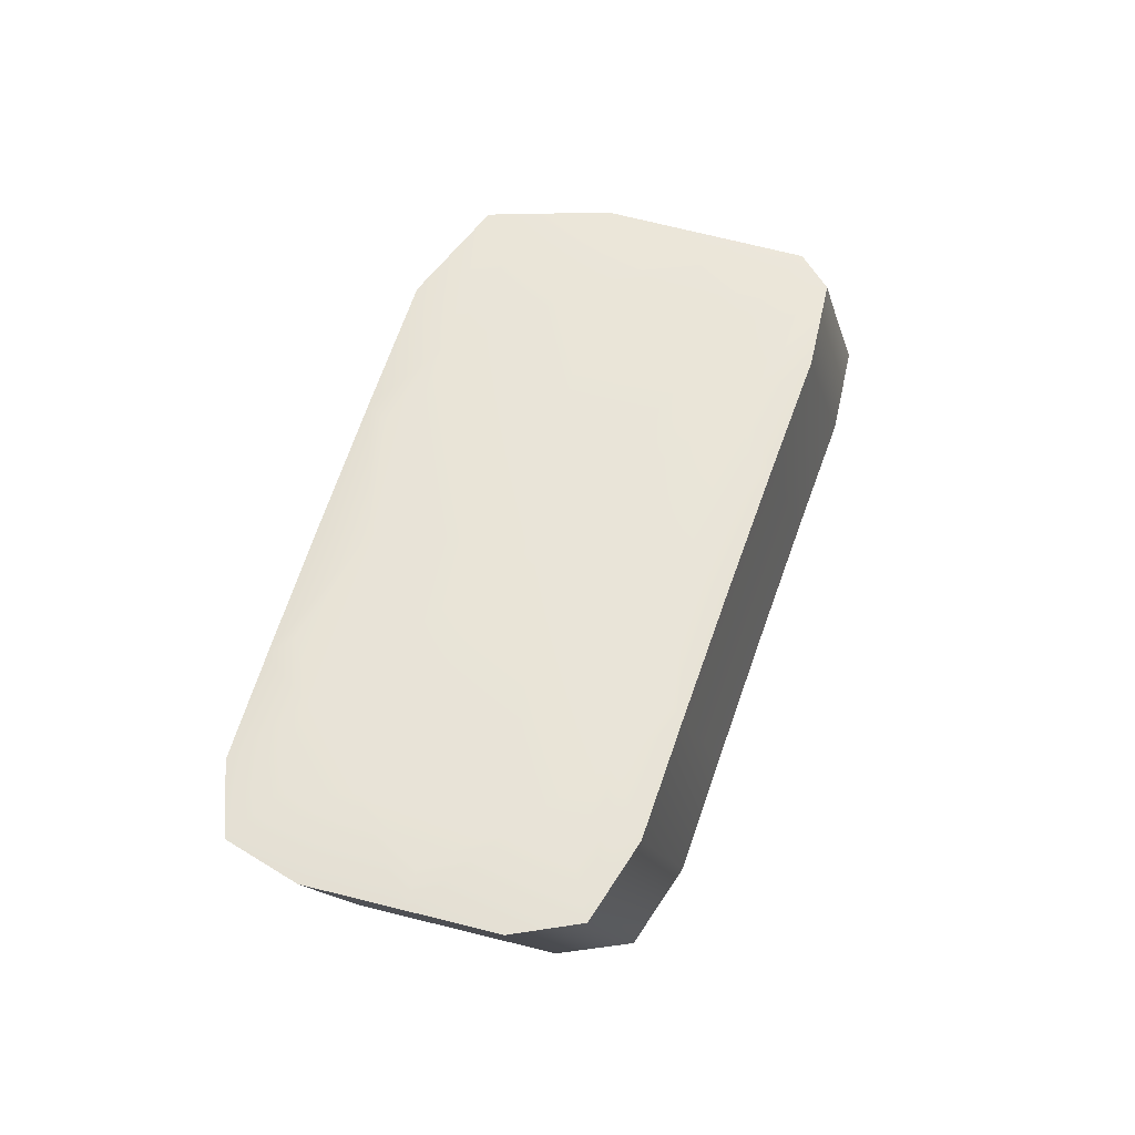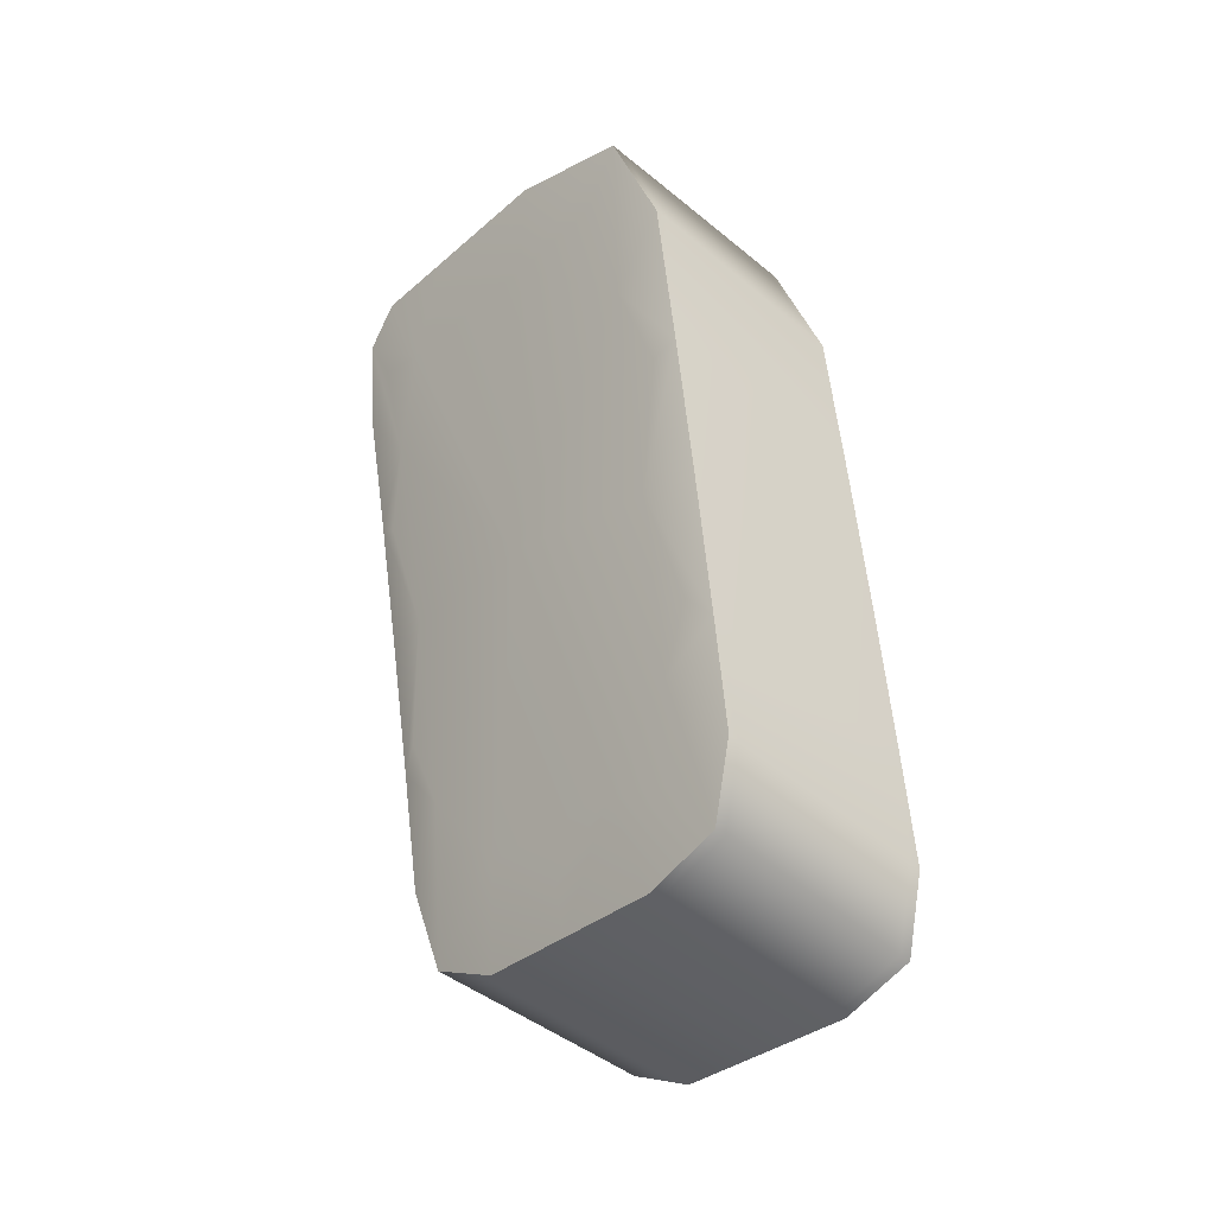
<metadata>
{"format":"obj","ext":"obj","renderer":"f3d","projection":"perspective","resolution":1024,"background":"white","views":[{"elev":-37.8,"azim":81.3,"up":"+Y"},{"elev":-14.1,"azim":-52.6,"up":"+Y"}]}
</metadata>
<code>
v -0.3186 2.304 -1.078
v -0.4056 2.345 -1.107
v -0.3557 2.352 -1.082
v -0.3936 2.005 -1.136
v -0.3512 2.012 -1.115
v -0.3336 2.306 -1.238
v -0.3012 2.268 -1.204
v -0.331 2.34 -1.074
v -0.3097 2.295 -1.228
v -0.3135 2.323 -1.185
v -0.3038 2.3 -1.165
v -0.3227 2.336 -1.072
v -0.3055 2.319 -1.182
v -0.3017 2.291 -1.225
v -0.3392 2.344 -1.077
v -0.3176 2.298 -1.232
v -0.3216 2.326 -1.188
v -0.3376 2.334 -1.195
v -0.3475 2.348 -1.08
v -0.3296 2.33 -1.192
v -0.3256 2.302 -1.235
v -0.3686 1.994 -1.126
v -0.3156 2.186 -1.184
v -0.3274 2.198 -1.201
v -0.3193 2.194 -1.198
v -0.3354 2.083 -1.15
v -0.3504 2.079 -1.162
v -0.3421 2.075 -1.159
v -0.3603 1.99 -1.123
v -0.3516 2.209 -1.211
v -0.3355 2.201 -1.204
v -0.3436 2.205 -1.208
v -0.377 1.998 -1.129
v -0.3586 2.083 -1.166
v -0.375 2.09 -1.173
v -0.3668 2.086 -1.169
v -0.3853 2.001 -1.133
v -0.4149 2.043 -0.9913
v -0.3678 2.041 -0.9978
v -0.389 2.031 -0.9834
v -0.3619 2.011 -1.055
v -0.3803 2 -1.056
v -0.3718 1.996 -1.053
v -0.3804 2.026 -0.9807
v -0.3977 2.035 -0.986
v -0.3888 2.004 -1.059
v -0.4058 2.012 -1.065
v -0.3973 2.008 -1.062
v -0.4063 2.039 -0.9887
v -0.3576 2.113 -1.001
v -0.3762 2.112 -0.9927
v -0.3676 2.108 -0.9901
v -0.3384 2.219 -1.03
v -0.3538 2.234 -1.026
v -0.3453 2.23 -1.023
v -0.4019 2.124 -1
v -0.3848 2.116 -0.9953
v -0.3933 2.12 -0.9979
v -0.3622 2.238 -1.028
v -0.379 2.246 -1.034
v -0.3706 2.242 -1.031
v -0.4391 2.052 -1.15
v -0.3804 2.364 -1.091
v -0.4186 2.017 -1.146
v -0.3574 2.317 -1.248
v -0.364 2.356 -1.085
v -0.3415 2.309 -1.242
v -0.3456 2.338 -1.198
v -0.3617 2.345 -1.204
v -0.3722 2.36 -1.088
v -0.3537 2.342 -1.201
v -0.3495 2.313 -1.245
v -0.3758 2.22 -1.221
v -0.3597 2.212 -1.215
v -0.3677 2.216 -1.218
v -0.402 2.009 -1.139
v -0.3832 2.094 -1.176
v -0.3996 2.101 -1.183
v -0.3914 2.098 -1.179
v -0.4103 2.013 -1.143
v -0.3857 2.307 -1.239
v -0.3886 2.368 -1.093
v -0.3653 2.32 -1.252
v -0.3697 2.349 -1.207
v -0.3889 2.34 -1.198
v -0.3968 2.372 -1.096
v -0.3777 2.353 -1.211
v -0.3733 2.324 -1.255
v -0.401 2.225 -1.219
v -0.3838 2.224 -1.225
v -0.3919 2.227 -1.228
v -0.4269 2.02 -1.149
v -0.4078 2.105 -1.186
v -0.422 2.123 -1.186
v -0.416 2.109 -1.19
v -0.4352 2.024 -1.153
v -0.4408 2.055 -0.9994
v -0.4235 2.047 -0.994
v -0.4142 2.015 -1.068
v -0.4312 2.023 -1.074
v -0.4227 2.019 -1.071
v -0.4321 2.051 -0.9967
v -0.4275 2.136 -1.008
v -0.4104 2.128 -1.003
v -0.419 2.132 -1.006
v -0.3874 2.25 -1.036
v -0.4042 2.258 -1.042
v -0.3958 2.254 -1.039
v -0.4582 2.084 -1.027
v -0.4494 2.059 -1.002
v -0.4396 2.027 -1.077
v -0.4512 2.052 -1.087
v -0.4481 2.031 -1.08
v -0.4579 2.063 -1.005
v -0.4475 2.155 -1.029
v -0.436 2.14 -1.011
v -0.4446 2.144 -1.014
v -0.4126 2.262 -1.044
v -0.4269 2.261 -1.058
v -0.4209 2.266 -1.047
v -0.4178 2.299 -1.083
v -0.401 2.374 -1.097
v -0.4086 2.33 -1.065
v -0.4251 2.268 -1.048
v -0.3671 2.31 -1.052
v -0.3516 2.35 -1.081
v -0.3587 2.306 -1.049
v -0.3748 2.244 -1.032
v -0.3852 2.039 -1.156
v -0.3895 2.003 -1.134
v -0.3769 2.035 -1.153
v -0.3709 2.088 -1.171
v -0.3331 2.324 -1.227
v -0.3296 2.304 -1.237
v -0.3251 2.32 -1.224
v -0.3336 2.332 -1.193
v -0.3092 2.313 -1.218
v -0.3057 2.293 -1.227
v -0.3012 2.309 -1.214
v -0.3095 2.321 -1.184
v -0.3268 2.338 -1.073
v -0.3211 2.34 -1.13
v -0.3129 2.336 -1.127
v -0.3186 2.334 -1.07
v -0.3014 2.317 -1.181
v -0.3129 2.288 -1.117
v -0.2977 2.289 -1.223
v -0.3041 2.268 -1.183
v -0.3171 2.316 -1.221
v -0.3137 2.296 -1.23
v -0.3175 2.325 -1.187
v -0.3351 2.342 -1.076
v -0.3292 2.344 -1.132
v -0.3455 2.352 -1.138
v -0.3374 2.348 -1.135
v -0.3433 2.346 -1.078
v -0.3256 2.328 -1.19
v -0.3216 2.3 -1.233
v -0.3644 1.992 -1.124
v -0.3521 2.023 -1.143
v -0.3463 2.077 -1.161
v -0.3604 2.027 -1.146
v -0.3167 2.253 -1.22
v -0.3234 2.196 -1.199
v -0.3087 2.249 -1.216
v -0.3097 2.223 -1.184
v -0.3153 2.192 -1.196
v -0.339 2.138 -1.181
v -0.3309 2.134 -1.178
v -0.3263 2.136 -1.156
v -0.338 2.073 -1.157
v -0.3561 1.988 -1.121
v -0.3422 2.053 -1.129
v -0.3407 2.264 -1.23
v -0.3476 2.207 -1.21
v -0.3327 2.26 -1.227
v -0.3315 2.199 -1.203
v -0.3247 2.257 -1.223
v -0.3395 2.203 -1.206
v -0.3728 1.996 -1.128
v -0.3545 2.081 -1.164
v -0.3687 2.031 -1.15
v -0.3472 2.141 -1.185
v -0.3635 2.149 -1.191
v -0.3553 2.145 -1.188
v -0.3627 2.084 -1.168
v -0.3811 1.999 -1.131
v -0.412 2.023 -1.022
v -0.4106 2.041 -0.99
v -0.4034 2.019 -1.019
v -0.4015 2.01 -1.063
v -0.3847 2.028 -0.9821
v -0.3777 2.007 -1.011
v -0.376 1.998 -1.054
v -0.3863 2.011 -1.014
v -0.3748 1.989 -1.094
v -0.3664 1.985 -1.091
v -0.3529 2.025 -1.09
v -0.3675 1.994 -1.051
v -0.3761 2.024 -0.9794
v -0.3611 2.041 -1.03
v -0.3934 2.033 -0.9847
v -0.3845 2.002 -1.057
v -0.3948 2.015 -1.016
v -0.3833 1.993 -1.098
v -0.4001 2.001 -1.104
v -0.3917 1.997 -1.101
v -0.393 2.006 -1.06
v -0.402 2.037 -0.9873
v -0.3337 2.294 -1.041
v -0.3495 2.232 -1.024
v -0.3421 2.298 -1.044
v -0.3849 2.065 -0.9804
v -0.3719 2.11 -0.9914
v -0.3762 2.061 -0.9778
v -0.36 2.081 -1.006
v -0.3633 2.106 -0.9888
v -0.3655 2.17 -1.008
v -0.357 2.166 -1.006
v -0.3457 2.16 -1.027
v -0.3411 2.228 -1.022
v -0.3284 2.256 -1.053
v -0.4107 2.077 -0.9882
v -0.3976 2.122 -0.9992
v -0.4021 2.073 -0.9856
v -0.3805 2.114 -0.994
v -0.3935 2.069 -0.983
v -0.389 2.118 -0.9966
v -0.358 2.236 -1.027
v -0.3504 2.302 -1.046
v -0.374 2.174 -1.011
v -0.391 2.182 -1.016
v -0.3825 2.178 -1.013
v -0.3664 2.24 -1.03
v -0.4311 2.094 -1.165
v -0.4394 2.026 -1.154
v -0.4265 2.057 -1.173
v -0.4201 2.111 -1.191
v -0.41 2.05 -1.167
v -0.4145 2.015 -1.144
v -0.4017 2.046 -1.163
v -0.3955 2.099 -1.181
v -0.357 2.335 -1.237
v -0.3534 2.315 -1.247
v -0.349 2.331 -1.234
v -0.3577 2.343 -1.203
v -0.3411 2.327 -1.231
v -0.3375 2.307 -1.24
v -0.3416 2.336 -1.196
v -0.3598 2.354 -1.084
v -0.3536 2.356 -1.141
v -0.3763 2.362 -1.089
v -0.3699 2.363 -1.147
v -0.3618 2.36 -1.144
v -0.3681 2.358 -1.086
v -0.3497 2.34 -1.2
v -0.3455 2.311 -1.243
v -0.3647 2.275 -1.24
v -0.3718 2.218 -1.22
v -0.3567 2.272 -1.237
v -0.3557 2.211 -1.213
v -0.3487 2.268 -1.233
v -0.3637 2.214 -1.216
v -0.3978 2.007 -1.138
v -0.3791 2.092 -1.174
v -0.3935 2.042 -1.16
v -0.3716 2.152 -1.195
v -0.3878 2.16 -1.202
v -0.3797 2.156 -1.198
v -0.3873 2.096 -1.178
v -0.4061 2.011 -1.141
v -0.3906 2.308 -1.217
v -0.3772 2.326 -1.257
v -0.3728 2.342 -1.244
v -0.3817 2.355 -1.212
v -0.3649 2.339 -1.241
v -0.3614 2.319 -1.25
v -0.3657 2.347 -1.206
v -0.3845 2.366 -1.092
v -0.378 2.367 -1.15
v -0.4007 2.33 -1.149
v -0.3861 2.371 -1.153
v -0.3927 2.37 -1.095
v -0.3737 2.351 -1.209
v -0.3693 2.322 -1.254
v -0.3964 2.263 -1.22
v -0.3959 2.229 -1.23
v -0.3806 2.283 -1.247
v -0.3798 2.222 -1.223
v -0.3726 2.279 -1.243
v -0.3878 2.225 -1.227
v -0.4228 2.018 -1.148
v -0.4037 2.103 -1.185
v -0.4182 2.054 -1.17
v -0.3959 2.164 -1.205
v -0.4142 2.177 -1.191
v -0.404 2.167 -1.209
v -0.4119 2.107 -1.188
v -0.4311 2.022 -1.151
v -0.3837 2.318 -1.057
v -0.4 2.256 -1.04
v -0.392 2.322 -1.06
v -0.4376 2.035 -1.031
v -0.4365 2.053 -0.998
v -0.4291 2.031 -1.028
v -0.4269 2.021 -1.072
v -0.41 2.014 -1.066
v -0.4205 2.027 -1.025
v -0.4192 2.045 -0.9927
v -0.4085 2.005 -1.107
v -0.4252 2.012 -1.114
v -0.4169 2.009 -1.11
v -0.4185 2.017 -1.069
v -0.4278 2.049 -0.9953
v -0.4365 2.089 -0.9961
v -0.4232 2.134 -1.007
v -0.4279 2.085 -0.9935
v -0.4193 2.081 -0.9908
v -0.4062 2.126 -1.002
v -0.4147 2.13 -1.004
v -0.3832 2.248 -1.035
v -0.3754 2.314 -1.054
v -0.3994 2.186 -1.019
v -0.4164 2.195 -1.024
v -0.4079 2.19 -1.021
v -0.3916 2.252 -1.038
v -0.4524 2.084 -1.061
v -0.4622 2.065 -1.006
v -0.4547 2.043 -1.036
v -0.4523 2.033 -1.082
v -0.4451 2.057 -1.001
v -0.4354 2.025 -1.075
v -0.4462 2.039 -1.033
v -0.4336 2.016 -1.117
v -0.4428 2.066 -1.124
v -0.442 2.02 -1.12
v -0.4438 2.029 -1.078
v -0.4536 2.061 -1.003
v -0.4516 2.125 -1.035
v -0.4488 2.146 -1.015
v -0.4537 2.097 -1.001
v -0.4318 2.138 -1.01
v -0.4451 2.093 -0.9988
v -0.4403 2.142 -1.012
v -0.4084 2.26 -1.043
v -0.4003 2.326 -1.062
v -0.4248 2.199 -1.027
v -0.4363 2.203 -1.056
v -0.4333 2.203 -1.029
v -0.4168 2.264 -1.046
v -0.4128 2.332 -1.066
v -0.3629 2.308 -1.05
v -0.3811 2.037 -1.155
v -0.3291 2.322 -1.226
v -0.3052 2.311 -1.216
v -0.317 2.338 -1.128
v -0.3089 2.334 -1.125
v -0.2972 2.307 -1.213
v -0.3132 2.314 -1.219
v -0.3252 2.342 -1.131
v -0.3414 2.35 -1.137
v -0.3333 2.346 -1.134
v -0.3211 2.318 -1.222
v -0.3562 2.025 -1.145
v -0.3127 2.251 -1.218
v -0.3046 2.248 -1.215
v -0.3349 2.136 -1.18
v -0.3268 2.132 -1.176
v -0.3479 2.022 -1.141
v -0.3367 2.262 -1.228
v -0.3207 2.255 -1.221
v -0.3287 2.259 -1.225
v -0.3645 2.029 -1.148
v -0.3431 2.139 -1.183
v -0.3594 2.147 -1.19
v -0.3512 2.143 -1.186
v -0.3728 2.033 -1.151
v -0.4077 2.021 -1.021
v -0.382 2.009 -1.012
v -0.3706 1.987 -1.093
v -0.3622 1.983 -1.09
v -0.3734 2.005 -1.009
v -0.3906 2.013 -1.015
v -0.3791 1.991 -1.096
v -0.3959 1.999 -1.102
v -0.3875 1.995 -1.099
v -0.3991 2.017 -1.018
v -0.3379 2.296 -1.042
v -0.3806 2.063 -0.9791
v -0.3719 2.059 -0.9765
v -0.3612 2.168 -1.007
v -0.3527 2.164 -1.004
v -0.3295 2.292 -1.04
v -0.4064 2.075 -0.9869
v -0.3892 2.067 -0.9817
v -0.3978 2.071 -0.9843
v -0.3462 2.3 -1.045
v -0.3697 2.172 -1.01
v -0.3867 2.18 -1.015
v -0.3782 2.176 -1.012
v -0.3546 2.304 -1.048
v -0.4306 2.059 -1.175
v -0.4058 2.048 -1.165
v -0.353 2.333 -1.236
v -0.3371 2.326 -1.229
v -0.3496 2.354 -1.14
v -0.3658 2.361 -1.146
v -0.3577 2.358 -1.143
v -0.345 2.329 -1.232
v -0.3607 2.273 -1.238
v -0.3447 2.266 -1.232
v -0.3527 2.27 -1.235
v -0.3893 2.04 -1.158
v -0.3675 2.151 -1.193
v -0.3838 2.158 -1.2
v -0.3757 2.154 -1.197
v -0.3976 2.044 -1.161
v -0.3768 2.344 -1.246
v -0.3609 2.337 -1.239
v -0.3739 2.365 -1.149
v -0.3901 2.373 -1.155
v -0.382 2.369 -1.152
v -0.3689 2.34 -1.242
v -0.3846 2.284 -1.249
v -0.3686 2.277 -1.242
v -0.3766 2.281 -1.245
v -0.4141 2.052 -1.168
v -0.3919 2.162 -1.203
v -0.4081 2.169 -1.21
v -0.4 2.165 -1.207
v -0.4223 2.055 -1.172
v -0.3879 2.32 -1.058
v -0.4334 2.033 -1.029
v -0.4163 2.025 -1.023
v -0.4043 2.003 -1.106
v -0.4211 2.01 -1.112
v -0.4127 2.007 -1.109
v -0.4248 2.029 -1.026
v -0.4322 2.087 -0.9948
v -0.415 2.079 -0.9895
v -0.4236 2.083 -0.9921
v -0.3712 2.312 -1.053
v -0.3952 2.184 -1.017
v -0.4121 2.193 -1.023
v -0.4037 2.188 -1.02
v -0.3796 2.316 -1.056
v -0.459 2.045 -1.038
v -0.4419 2.037 -1.032
v -0.4294 2.014 -1.115
v -0.4462 2.022 -1.122
v -0.4378 2.018 -1.119
v -0.4505 2.041 -1.035
v -0.458 2.099 -1.003
v -0.4408 2.091 -0.9974
v -0.4494 2.095 -1
v -0.3962 2.324 -1.061
v -0.4206 2.197 -1.025
v -0.4375 2.205 -1.031
v -0.4291 2.201 -1.028
v -0.4045 2.328 -1.064
v -0.4243 2.196 -1.13
v -0.3332 2.153 -1.097
f 121 351 122 2
f 122 351 123 86
f 123 351 124 120
f 124 351 121 119
f 125 352 126 3
f 126 352 127 19
f 127 352 128 61
f 128 352 125 60
f 129 353 130 4
f 130 353 131 37
f 131 353 132 36
f 132 353 129 35
f 133 354 134 6
f 134 354 135 21
f 135 354 136 20
f 136 354 133 18
f 137 355 138 9
f 138 355 139 14
f 139 355 140 13
f 140 355 137 10
f 141 356 142 8
f 142 356 140 10
f 140 356 143 13
f 143 356 141 12
f 144 357 143 12
f 143 357 145 13
f 145 357 146 11
f 146 357 144 1
f 147 358 148 7
f 148 358 145 11
f 145 358 139 13
f 139 358 147 14
f 149 359 150 16
f 150 359 137 9
f 137 359 151 10
f 151 359 149 17
f 152 360 153 15
f 153 360 151 17
f 151 360 142 10
f 142 360 152 8
f 126 361 154 3
f 154 361 136 18
f 136 361 155 20
f 155 361 126 19
f 156 362 155 19
f 155 362 157 20
f 157 362 153 17
f 153 362 156 15
f 158 363 149 16
f 149 363 157 17
f 157 363 135 20
f 135 363 158 21
f 159 364 160 29
f 160 364 161 28
f 161 364 162 27
f 162 364 159 22
f 138 365 163 9
f 163 365 164 24
f 164 365 165 25
f 165 365 138 14
f 166 366 147 7
f 147 366 165 14
f 165 366 167 25
f 167 366 166 23
f 164 367 168 24
f 168 367 161 27
f 161 367 169 28
f 169 367 164 25
f 170 368 167 23
f 167 368 169 25
f 169 368 171 28
f 171 368 170 26
f 172 369 173 5
f 173 369 171 26
f 171 369 160 28
f 160 369 172 29
f 174 370 175 30
f 175 370 176 32
f 176 370 134 21
f 134 370 174 6
f 177 371 163 24
f 163 371 150 9
f 150 371 178 16
f 178 371 177 31
f 179 372 178 31
f 178 372 158 16
f 158 372 176 21
f 176 372 179 32
f 180 373 162 22
f 162 373 181 27
f 181 373 182 34
f 182 373 180 33
f 168 374 177 24
f 177 374 183 31
f 183 374 181 34
f 181 374 168 27
f 184 375 132 35
f 132 375 185 36
f 185 375 175 32
f 175 375 184 30
f 186 376 183 34
f 183 376 179 31
f 179 376 185 32
f 185 376 186 36
f 187 377 182 33
f 182 377 186 34
f 186 377 131 36
f 131 377 187 37
f 188 378 189 38
f 189 378 190 49
f 190 378 191 48
f 191 378 188 47
f 192 379 193 44
f 193 379 194 43
f 194 379 195 42
f 195 379 192 40
f 159 380 196 22
f 196 380 194 42
f 194 380 197 43
f 197 380 159 29
f 198 381 172 5
f 172 381 197 29
f 197 381 199 43
f 199 381 198 41
f 200 382 201 39
f 201 382 199 41
f 199 382 193 43
f 193 382 200 44
f 202 383 195 40
f 195 383 203 42
f 203 383 204 46
f 204 383 202 45
f 196 384 180 22
f 180 384 205 33
f 205 384 203 46
f 203 384 196 42
f 206 385 191 47
f 191 385 207 48
f 207 385 130 37
f 130 385 206 4
f 208 386 205 46
f 205 386 187 33
f 187 386 207 37
f 207 386 208 48
f 209 387 204 45
f 204 387 208 46
f 208 387 190 48
f 190 387 209 49
f 141 388 210 12
f 210 388 211 55
f 211 388 212 54
f 212 388 141 8
f 192 389 213 40
f 213 389 214 51
f 214 389 215 52
f 215 389 192 44
f 216 390 200 39
f 200 390 215 44
f 215 390 217 52
f 217 390 216 50
f 214 391 218 51
f 218 391 211 54
f 211 391 219 55
f 219 391 214 52
f 220 392 217 50
f 217 392 219 52
f 219 392 221 55
f 221 392 220 53
f 144 393 222 1
f 222 393 221 53
f 221 393 210 55
f 210 393 144 12
f 223 394 224 56
f 224 394 225 58
f 225 394 189 49
f 189 394 223 38
f 226 395 213 51
f 213 395 202 40
f 202 395 227 45
f 227 395 226 57
f 228 396 227 57
f 227 396 209 45
f 209 396 225 49
f 225 396 228 58
f 152 397 212 8
f 212 397 229 54
f 229 397 230 59
f 230 397 152 15
f 218 398 226 51
f 226 398 231 57
f 231 398 229 59
f 229 398 218 54
f 232 399 128 60
f 128 399 233 61
f 233 399 224 58
f 224 399 232 56
f 234 400 231 59
f 231 400 228 57
f 228 400 233 58
f 233 400 234 61
f 156 401 230 15
f 230 401 234 59
f 234 401 127 61
f 127 401 156 19
f 235 402 236 62
f 236 402 237 96
f 237 402 238 95
f 238 402 235 94
f 239 403 240 64
f 240 403 241 80
f 241 403 242 79
f 242 403 239 78
f 243 404 244 65
f 244 404 245 72
f 245 404 246 71
f 246 404 243 69
f 247 405 248 67
f 248 405 133 6
f 133 405 249 18
f 249 405 247 68
f 250 406 251 66
f 251 406 249 68
f 249 406 154 18
f 154 406 250 3
f 252 407 253 63
f 253 407 246 69
f 246 407 254 71
f 254 407 252 70
f 255 408 254 70
f 254 408 256 71
f 256 408 251 68
f 251 408 255 66
f 257 409 247 67
f 247 409 256 68
f 256 409 245 71
f 245 409 257 72
f 258 410 259 73
f 259 410 260 75
f 260 410 244 72
f 244 410 258 65
f 261 411 174 30
f 174 411 248 6
f 248 411 262 67
f 262 411 261 74
f 263 412 262 74
f 262 412 257 67
f 257 412 260 72
f 260 412 263 75
f 264 413 129 4
f 129 413 265 35
f 265 413 266 77
f 266 413 264 76
f 184 414 261 30
f 261 414 267 74
f 267 414 265 77
f 265 414 184 35
f 268 415 242 78
f 242 415 269 79
f 269 415 259 75
f 259 415 268 73
f 270 416 267 77
f 267 416 263 74
f 263 416 269 75
f 269 416 270 79
f 271 417 266 76
f 266 417 270 77
f 270 417 241 79
f 241 417 271 80
f 272 418 273 81
f 273 418 274 88
f 274 418 275 87
f 275 418 272 85
f 276 419 277 83
f 277 419 243 65
f 243 419 278 69
f 278 419 276 84
f 279 420 280 82
f 280 420 278 84
f 278 420 253 69
f 253 420 279 63
f 122 421 281 2
f 281 421 275 85
f 275 421 282 87
f 282 421 122 86
f 283 422 282 86
f 282 422 284 87
f 284 422 280 84
f 280 422 283 82
f 285 423 276 83
f 276 423 284 84
f 284 423 274 87
f 274 423 285 88
f 286 424 287 89
f 287 424 288 91
f 288 424 273 88
f 273 424 286 81
f 289 425 258 73
f 258 425 277 65
f 277 425 290 83
f 290 425 289 90
f 291 426 290 90
f 290 426 285 83
f 285 426 288 88
f 288 426 291 91
f 292 427 239 64
f 239 427 293 78
f 293 427 294 93
f 294 427 292 92
f 268 428 289 73
f 289 428 295 90
f 295 428 293 93
f 293 428 268 78
f 296 429 238 94
f 238 429 297 95
f 297 429 287 91
f 287 429 296 89
f 298 430 295 93
f 295 430 291 90
f 291 430 297 91
f 297 430 298 95
f 299 431 294 92
f 294 431 298 93
f 298 431 237 95
f 237 431 299 96
f 252 432 300 70
f 300 432 301 108
f 301 432 302 107
f 302 432 252 63
f 303 433 304 97
f 304 433 305 102
f 305 433 306 101
f 306 433 303 100
f 188 434 307 47
f 307 434 308 99
f 308 434 309 98
f 309 434 188 38
f 206 435 264 4
f 264 435 310 76
f 310 435 307 99
f 307 435 206 47
f 240 436 311 64
f 311 436 306 100
f 306 436 312 101
f 312 436 240 80
f 271 437 312 80
f 312 437 313 101
f 313 437 310 99
f 310 437 271 76
f 314 438 308 98
f 308 438 313 99
f 313 438 305 101
f 305 438 314 102
f 304 439 315 97
f 315 439 316 103
f 316 439 317 105
f 317 439 304 102
f 223 440 309 38
f 309 440 318 98
f 318 440 319 104
f 319 440 223 56
f 314 441 317 102
f 317 441 320 105
f 320 441 318 104
f 318 441 314 98
f 250 442 125 3
f 125 442 321 60
f 321 442 322 106
f 322 442 250 66
f 232 443 319 56
f 319 443 323 104
f 323 443 321 106
f 321 443 232 60
f 316 444 324 103
f 324 444 301 107
f 301 444 325 108
f 325 444 316 105
f 323 445 320 104
f 320 445 325 105
f 325 445 326 108
f 326 445 323 106
f 255 446 322 66
f 322 446 326 106
f 326 446 300 108
f 300 446 255 70
f 327 447 328 109
f 328 447 329 114
f 329 447 330 113
f 330 447 327 112
f 331 448 303 97
f 303 448 332 100
f 332 448 333 111
f 333 448 331 110
f 311 449 292 64
f 292 449 334 92
f 334 449 332 111
f 332 449 311 100
f 335 450 330 112
f 330 450 336 113
f 336 450 236 96
f 236 450 335 62
f 337 451 334 111
f 334 451 299 92
f 299 451 336 96
f 336 451 337 113
f 338 452 333 110
f 333 452 337 111
f 337 452 329 113
f 329 452 338 114
f 339 453 340 115
f 340 453 341 117
f 341 453 328 114
f 328 453 339 109
f 342 454 315 103
f 315 454 331 97
f 331 454 343 110
f 343 454 342 116
f 344 455 343 116
f 343 455 338 110
f 338 455 341 114
f 341 455 344 117
f 279 456 302 63
f 302 456 345 107
f 345 456 346 118
f 346 456 279 82
f 324 457 342 103
f 342 457 347 116
f 347 457 345 118
f 345 457 324 107
f 348 458 124 119
f 124 458 349 120
f 349 458 340 117
f 340 458 348 115
f 350 459 347 118
f 347 459 344 116
f 344 459 349 117
f 349 459 350 120
f 283 460 346 82
f 346 460 350 118
f 350 460 123 120
f 123 460 283 86
f 121 461 348 119
f 348 461 339 115
f 339 461 327 109
f 327 461 335 112
f 335 461 235 62
f 235 461 296 94
f 296 461 286 89
f 286 461 272 81
f 272 461 281 85
f 281 461 121 2
f 146 462 148 11
f 148 462 166 7
f 166 462 170 23
f 170 462 173 26
f 173 462 198 5
f 198 462 201 41
f 201 462 216 39
f 216 462 220 50
f 220 462 222 53
f 222 462 146 1

</code>
